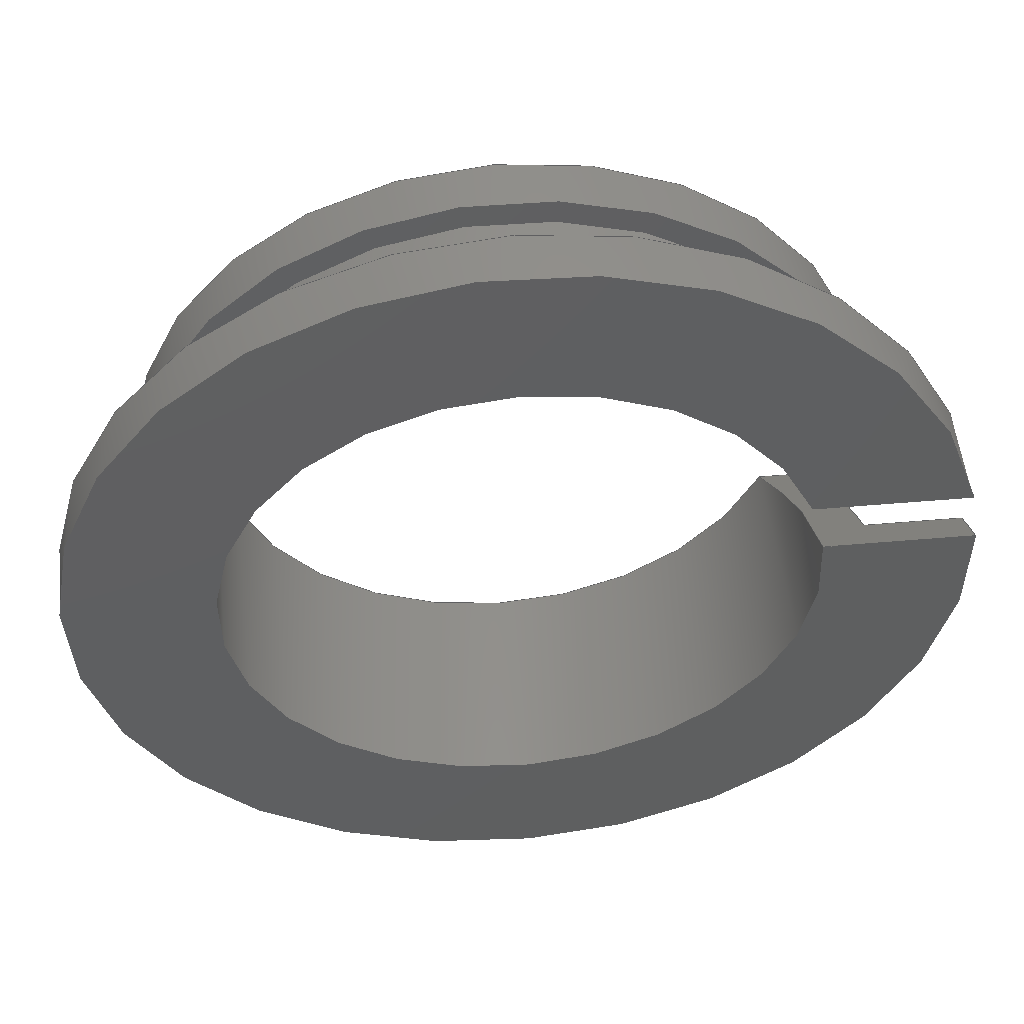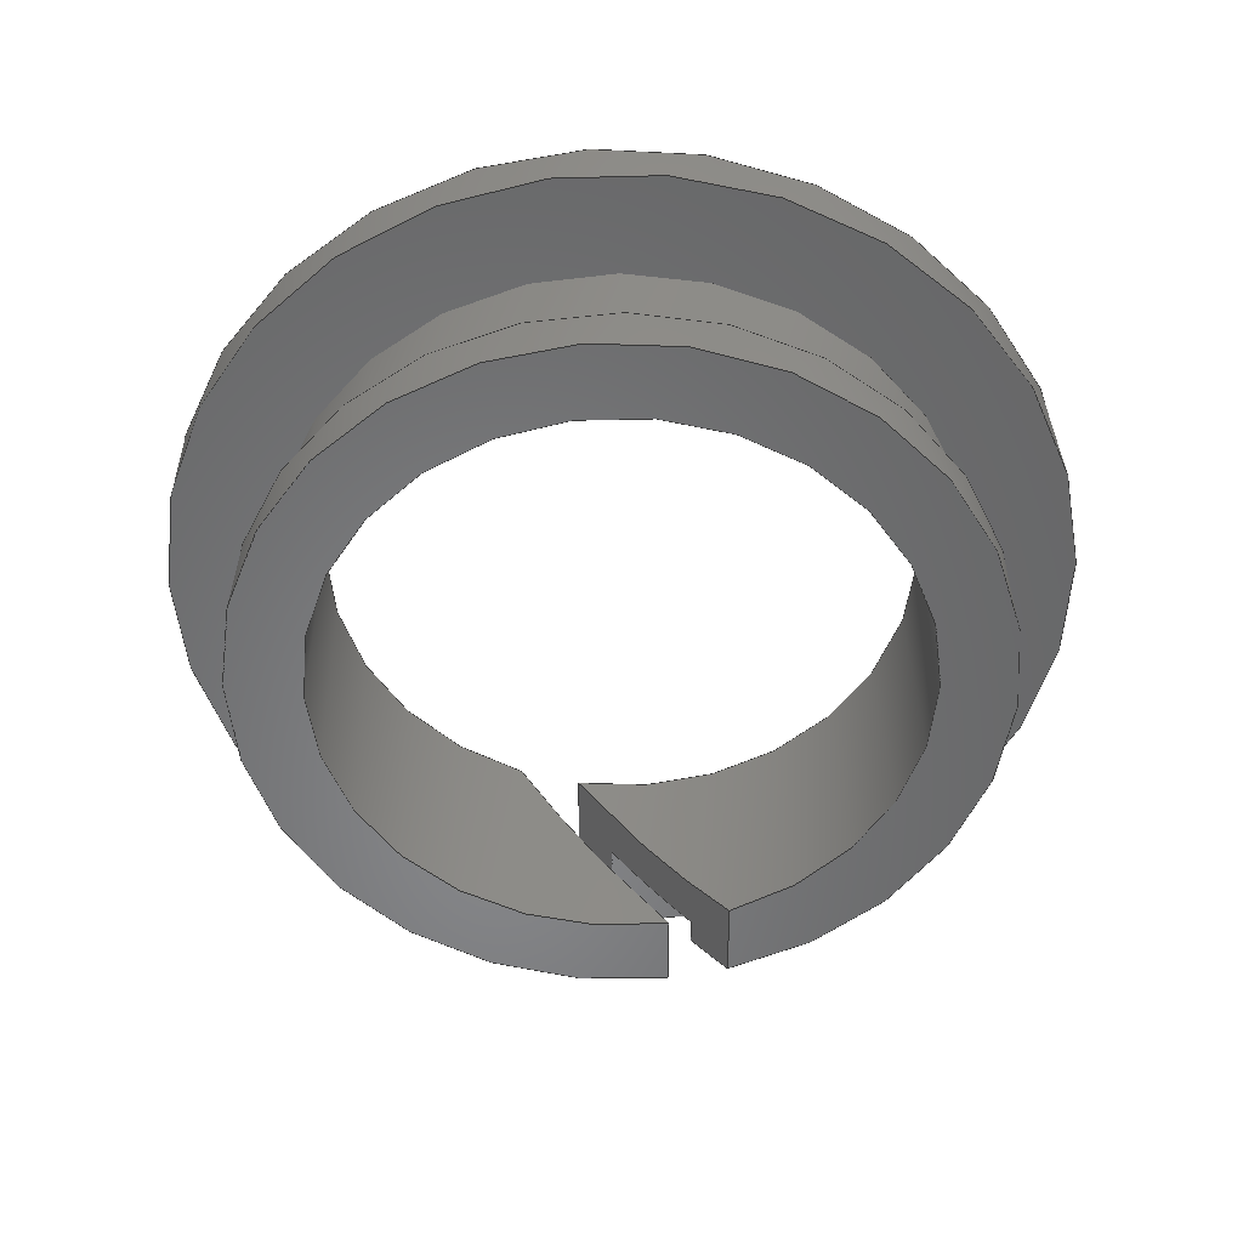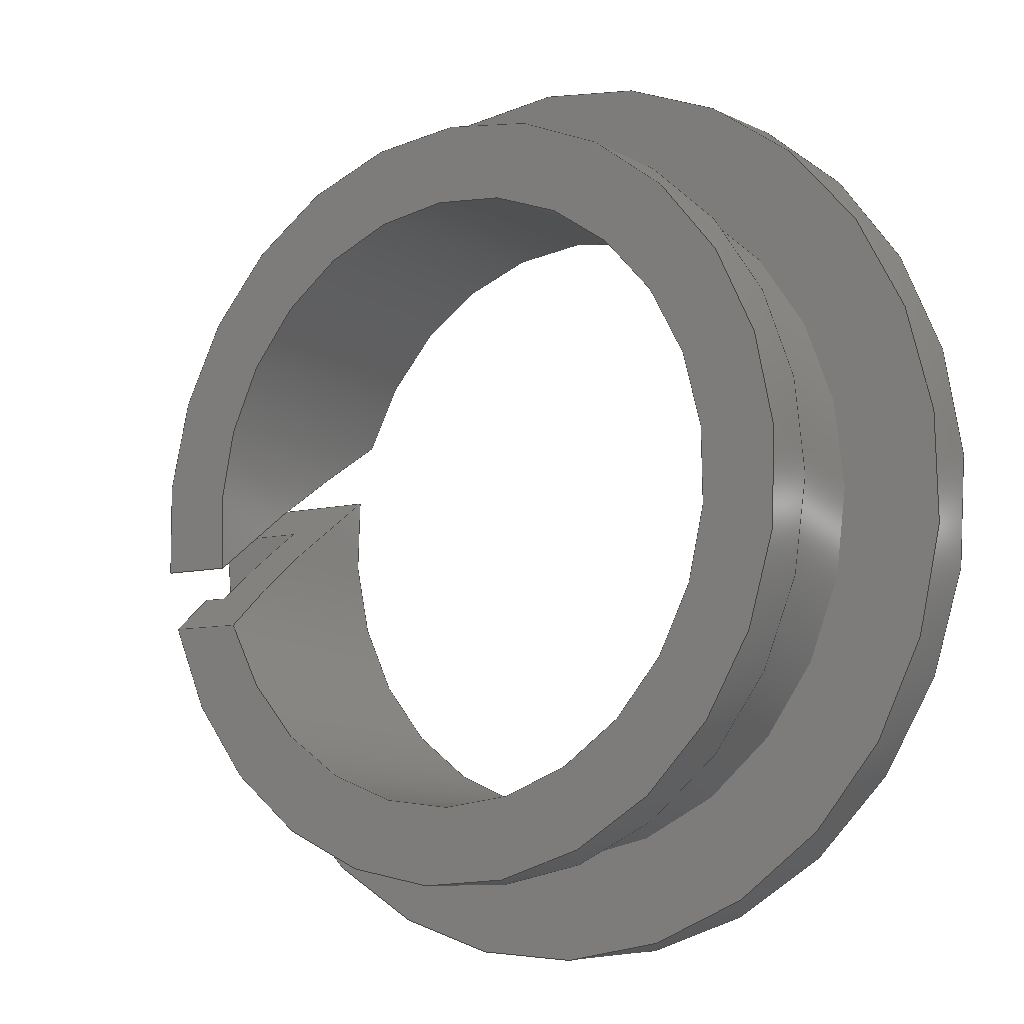
<metadata>
{"format":"step","ext":"step","renderer":"f3d","projection":"perspective","resolution":1024,"background":"white","views":[{"elev":51.0,"azim":-5.4,"up":"+Y"},{"elev":-54.0,"azim":-89.9,"up":"+Z"},{"elev":-8.1,"azim":-143.2,"up":"+Y"}]}
</metadata>
<code>
ISO-10303-21;
DATA;
#1=MECHANICAL_DESIGN_GEOMETRIC_PRESENTATION_REPRESENTATION('',(#4),#328);
#2=SHAPE_REPRESENTATION_RELATIONSHIP('SRR','None',#335,#3);
#3=ADVANCED_BREP_SHAPE_REPRESENTATION('',(#5),#327);
#4=STYLED_ITEM('',(#345),#5);
#5=MANIFOLD_SOLID_BREP('1',#166);
#6=LINE('',#312,#14);
#7=LINE('',#313,#15);
#8=LINE('',#314,#16);
#9=LINE('',#315,#17);
#10=LINE('',#317,#18);
#11=LINE('',#318,#19);
#12=LINE('',#319,#20);
#13=LINE('',#320,#21);
#14=VECTOR('',#256,1);
#15=VECTOR('',#257,1);
#16=VECTOR('',#258,1);
#17=VECTOR('',#259,1);
#18=VECTOR('',#262,1);
#19=VECTOR('',#263,1);
#20=VECTOR('',#264,1);
#21=VECTOR('',#265,1);
#22=PLANE('',#206);
#23=PLANE('',#207);
#24=PLANE('',#208);
#25=PLANE('',#209);
#26=PLANE('',#210);
#27=PLANE('',#211);
#28=FACE_OUTER_BOUND('',#38,.T.);
#29=FACE_OUTER_BOUND('',#39,.T.);
#30=FACE_OUTER_BOUND('',#40,.T.);
#31=FACE_OUTER_BOUND('',#41,.T.);
#32=FACE_OUTER_BOUND('',#42,.T.);
#33=FACE_OUTER_BOUND('',#43,.T.);
#34=FACE_OUTER_BOUND('',#44,.T.);
#35=FACE_OUTER_BOUND('',#45,.T.);
#36=FACE_OUTER_BOUND('',#46,.T.);
#37=FACE_OUTER_BOUND('',#47,.T.);
#38=EDGE_LOOP('',(#104,#105,#106,#107));
#39=EDGE_LOOP('',(#108,#109,#110,#111));
#40=EDGE_LOOP('',(#112,#113,#114,#115));
#41=EDGE_LOOP('',(#116,#117,#118,#119));
#42=EDGE_LOOP('',(#120,#121,#122,#123,#124,#125,#126,#127));
#43=EDGE_LOOP('',(#128,#129,#130,#131,#132,#133,#134,#135));
#44=EDGE_LOOP('',(#136,#137,#138,#139));
#45=EDGE_LOOP('',(#140,#141,#142,#143));
#46=EDGE_LOOP('',(#144,#145,#146,#147));
#47=EDGE_LOOP('',(#148,#149,#150,#151));
#48=ELLIPSE('',#188,12.45,7.144);
#49=ELLIPSE('',#190,12.45,7.144);
#50=ELLIPSE('',#193,8.303,4.763);
#51=ELLIPSE('',#195,8.303,4.763);
#52=ELLIPSE('',#198,10.38,5.953);
#53=ELLIPSE('',#200,10.38,5.953);
#54=ELLIPSE('',#202,9.687,5.556);
#55=ELLIPSE('',#204,9.687,5.556);
#56=CIRCLE('',#187,7.144);
#57=CIRCLE('',#189,7.144);
#58=CIRCLE('',#192,4.763);
#59=CIRCLE('',#194,4.763);
#60=CIRCLE('',#197,5.953);
#61=CIRCLE('',#199,5.953);
#62=CIRCLE('',#203,5.556);
#63=CIRCLE('',#205,5.556);
#64=VERTEX_POINT('',#276);
#65=VERTEX_POINT('',#277);
#66=VERTEX_POINT('',#279);
#67=VERTEX_POINT('',#281);
#68=VERTEX_POINT('',#285);
#69=VERTEX_POINT('',#286);
#70=VERTEX_POINT('',#288);
#71=VERTEX_POINT('',#290);
#72=VERTEX_POINT('',#294);
#73=VERTEX_POINT('',#295);
#74=VERTEX_POINT('',#297);
#75=VERTEX_POINT('',#299);
#76=VERTEX_POINT('',#303);
#77=VERTEX_POINT('',#304);
#78=VERTEX_POINT('',#306);
#79=VERTEX_POINT('',#308);
#80=EDGE_CURVE('',#64,#65,#56,.T.);
#81=EDGE_CURVE('',#65,#66,#48,.T.);
#82=EDGE_CURVE('',#67,#66,#57,.T.);
#83=EDGE_CURVE('',#67,#64,#49,.T.);
#84=EDGE_CURVE('',#68,#69,#58,.T.);
#85=EDGE_CURVE('',#68,#70,#50,.T.);
#86=EDGE_CURVE('',#70,#71,#59,.T.);
#87=EDGE_CURVE('',#71,#69,#51,.T.);
#88=EDGE_CURVE('',#72,#73,#60,.T.);
#89=EDGE_CURVE('',#73,#74,#52,.T.);
#90=EDGE_CURVE('',#75,#74,#61,.T.);
#91=EDGE_CURVE('',#75,#72,#53,.T.);
#92=EDGE_CURVE('',#76,#77,#54,.T.);
#93=EDGE_CURVE('',#78,#77,#62,.T.);
#94=EDGE_CURVE('',#78,#79,#55,.T.);
#95=EDGE_CURVE('',#79,#76,#63,.T.);
#96=EDGE_CURVE('',#72,#68,#6,.T.);
#97=EDGE_CURVE('',#79,#75,#7,.T.);
#98=EDGE_CURVE('',#64,#78,#8,.T.);
#99=EDGE_CURVE('',#70,#67,#9,.T.);
#100=EDGE_CURVE('',#66,#71,#10,.T.);
#101=EDGE_CURVE('',#77,#65,#11,.T.);
#102=EDGE_CURVE('',#74,#76,#12,.T.);
#103=EDGE_CURVE('',#69,#73,#13,.T.);
#104=ORIENTED_EDGE('',*,*,#80,.T.);
#105=ORIENTED_EDGE('',*,*,#81,.T.);
#106=ORIENTED_EDGE('',*,*,#82,.F.);
#107=ORIENTED_EDGE('',*,*,#83,.T.);
#108=ORIENTED_EDGE('',*,*,#84,.F.);
#109=ORIENTED_EDGE('',*,*,#85,.T.);
#110=ORIENTED_EDGE('',*,*,#86,.T.);
#111=ORIENTED_EDGE('',*,*,#87,.T.);
#112=ORIENTED_EDGE('',*,*,#88,.T.);
#113=ORIENTED_EDGE('',*,*,#89,.T.);
#114=ORIENTED_EDGE('',*,*,#90,.F.);
#115=ORIENTED_EDGE('',*,*,#91,.T.);
#116=ORIENTED_EDGE('',*,*,#92,.T.);
#117=ORIENTED_EDGE('',*,*,#93,.F.);
#118=ORIENTED_EDGE('',*,*,#94,.T.);
#119=ORIENTED_EDGE('',*,*,#95,.T.);
#120=ORIENTED_EDGE('',*,*,#85,.F.);
#121=ORIENTED_EDGE('',*,*,#96,.F.);
#122=ORIENTED_EDGE('',*,*,#91,.F.);
#123=ORIENTED_EDGE('',*,*,#97,.F.);
#124=ORIENTED_EDGE('',*,*,#94,.F.);
#125=ORIENTED_EDGE('',*,*,#98,.F.);
#126=ORIENTED_EDGE('',*,*,#83,.F.);
#127=ORIENTED_EDGE('',*,*,#99,.F.);
#128=ORIENTED_EDGE('',*,*,#87,.F.);
#129=ORIENTED_EDGE('',*,*,#100,.F.);
#130=ORIENTED_EDGE('',*,*,#81,.F.);
#131=ORIENTED_EDGE('',*,*,#101,.F.);
#132=ORIENTED_EDGE('',*,*,#92,.F.);
#133=ORIENTED_EDGE('',*,*,#102,.F.);
#134=ORIENTED_EDGE('',*,*,#89,.F.);
#135=ORIENTED_EDGE('',*,*,#103,.F.);
#136=ORIENTED_EDGE('',*,*,#97,.T.);
#137=ORIENTED_EDGE('',*,*,#90,.T.);
#138=ORIENTED_EDGE('',*,*,#102,.T.);
#139=ORIENTED_EDGE('',*,*,#95,.F.);
#140=ORIENTED_EDGE('',*,*,#96,.T.);
#141=ORIENTED_EDGE('',*,*,#84,.T.);
#142=ORIENTED_EDGE('',*,*,#103,.T.);
#143=ORIENTED_EDGE('',*,*,#88,.F.);
#144=ORIENTED_EDGE('',*,*,#98,.T.);
#145=ORIENTED_EDGE('',*,*,#93,.T.);
#146=ORIENTED_EDGE('',*,*,#101,.T.);
#147=ORIENTED_EDGE('',*,*,#80,.F.);
#148=ORIENTED_EDGE('',*,*,#99,.T.);
#149=ORIENTED_EDGE('',*,*,#82,.T.);
#150=ORIENTED_EDGE('',*,*,#100,.T.);
#151=ORIENTED_EDGE('',*,*,#86,.F.);
#152=CYLINDRICAL_SURFACE('',#186,7.144);
#153=CYLINDRICAL_SURFACE('',#191,4.763);
#154=CYLINDRICAL_SURFACE('',#196,5.953);
#155=CYLINDRICAL_SURFACE('',#201,5.556);
#156=ADVANCED_FACE('',(#28),#152,.T.);
#157=ADVANCED_FACE('',(#29),#153,.F.);
#158=ADVANCED_FACE('',(#30),#154,.T.);
#159=ADVANCED_FACE('',(#31),#155,.T.);
#160=ADVANCED_FACE('',(#32),#22,.F.);
#161=ADVANCED_FACE('',(#33),#23,.F.);
#162=ADVANCED_FACE('',(#34),#24,.T.);
#163=ADVANCED_FACE('',(#35),#25,.T.);
#164=ADVANCED_FACE('',(#36),#26,.T.);
#165=ADVANCED_FACE('',(#37),#27,.T.);
#166=CLOSED_SHELL('',(#156,#157,#158,#159,#160,#161,#162,#163,#164,#165));
#167=DERIVED_UNIT_ELEMENT(#169,0);
#168=DERIVED_UNIT_ELEMENT(#330,0);
#169=(
MASS_UNIT()
NAMED_UNIT(*)
SI_UNIT($,.GRAM.)
);
#170=DERIVED_UNIT((#167,#168));
#171=MEASURE_REPRESENTATION_ITEM('density measure',
POSITIVE_RATIO_MEASURE(1),#170);
#172=PROPERTY_DEFINITION_REPRESENTATION(#177,#174);
#173=PROPERTY_DEFINITION_REPRESENTATION(#178,#175);
#174=REPRESENTATION('material name',(#176),#327);
#175=REPRESENTATION('density',(#171),#327);
#176=DESCRIPTIVE_REPRESENTATION_ITEM('Generic','Generic');
#177=PROPERTY_DEFINITION('material property','material name',#337);
#178=PROPERTY_DEFINITION('material property','density of part',#337);
#179=DATE_TIME_ROLE('creation_date');
#180=APPLIED_DATE_AND_TIME_ASSIGNMENT(#181,#179,(#337));
#181=DATE_AND_TIME(#182,#183);
#182=CALENDAR_DATE(2016,16,12);
#183=LOCAL_TIME(8,0,0,#184);
#184=COORDINATED_UNIVERSAL_TIME_OFFSET(0,0,.BEHIND.);
#185=AXIS2_PLACEMENT_3D('placement',#274,#212,#213);
#186=AXIS2_PLACEMENT_3D('',#275,#214,#215);
#187=AXIS2_PLACEMENT_3D('',#278,#216,#217);
#188=AXIS2_PLACEMENT_3D('',#280,#218,#219);
#189=AXIS2_PLACEMENT_3D('',#282,#220,#221);
#190=AXIS2_PLACEMENT_3D('',#283,#222,#223);
#191=AXIS2_PLACEMENT_3D('',#284,#224,#225);
#192=AXIS2_PLACEMENT_3D('',#287,#226,#227);
#193=AXIS2_PLACEMENT_3D('',#289,#228,#229);
#194=AXIS2_PLACEMENT_3D('',#291,#230,#231);
#195=AXIS2_PLACEMENT_3D('',#292,#232,#233);
#196=AXIS2_PLACEMENT_3D('',#293,#234,#235);
#197=AXIS2_PLACEMENT_3D('',#296,#236,#237);
#198=AXIS2_PLACEMENT_3D('',#298,#238,#239);
#199=AXIS2_PLACEMENT_3D('',#300,#240,#241);
#200=AXIS2_PLACEMENT_3D('',#301,#242,#243);
#201=AXIS2_PLACEMENT_3D('',#302,#244,#245);
#202=AXIS2_PLACEMENT_3D('',#305,#246,#247);
#203=AXIS2_PLACEMENT_3D('',#307,#248,#249);
#204=AXIS2_PLACEMENT_3D('',#309,#250,#251);
#205=AXIS2_PLACEMENT_3D('',#310,#252,#253);
#206=AXIS2_PLACEMENT_3D('',#311,#254,#255);
#207=AXIS2_PLACEMENT_3D('',#316,#260,#261);
#208=AXIS2_PLACEMENT_3D('',#321,#266,#267);
#209=AXIS2_PLACEMENT_3D('',#322,#268,#269);
#210=AXIS2_PLACEMENT_3D('',#323,#270,#271);
#211=AXIS2_PLACEMENT_3D('',#324,#272,#273);
#212=DIRECTION('axis',(0,0,1));
#213=DIRECTION('refdir',(1,0,0));
#214=DIRECTION('center_axis',(0,0,-1));
#215=DIRECTION('ref_axis',(1,0,0));
#216=DIRECTION('center_axis',(0,0,1));
#217=DIRECTION('ref_axis',(1,0,0));
#218=DIRECTION('center_axis',(0,-0.8192,0.5736));
#219=DIRECTION('ref_axis',(0,0.5736,0.8192));
#220=DIRECTION('center_axis',(0,0,1));
#221=DIRECTION('ref_axis',(1,0,0));
#222=DIRECTION('center_axis',(0,0.8192,-0.5736));
#223=DIRECTION('ref_axis',(0,0.5736,0.8192));
#224=DIRECTION('center_axis',(0,0,-1));
#225=DIRECTION('ref_axis',(1,0,0));
#226=DIRECTION('center_axis',(0,0,1));
#227=DIRECTION('ref_axis',(1,0,0));
#228=DIRECTION('center_axis',(0,-0.8192,0.5736));
#229=DIRECTION('ref_axis',(0,0.5736,0.8192));
#230=DIRECTION('center_axis',(0,0,1));
#231=DIRECTION('ref_axis',(1,0,0));
#232=DIRECTION('center_axis',(0,0.8192,-0.5736));
#233=DIRECTION('ref_axis',(0,0.5736,0.8192));
#234=DIRECTION('center_axis',(0,0,-1));
#235=DIRECTION('ref_axis',(1,0,0));
#236=DIRECTION('center_axis',(0,0,1));
#237=DIRECTION('ref_axis',(1,0,0));
#238=DIRECTION('center_axis',(0,-0.8192,0.5736));
#239=DIRECTION('ref_axis',(0,0.5736,0.8192));
#240=DIRECTION('center_axis',(0,0,1));
#241=DIRECTION('ref_axis',(1,0,0));
#242=DIRECTION('center_axis',(0,0.8192,-0.5736));
#243=DIRECTION('ref_axis',(0,0.5736,0.8192));
#244=DIRECTION('center_axis',(0,0,-1));
#245=DIRECTION('ref_axis',(1,0,0));
#246=DIRECTION('center_axis',(0,-0.8192,0.5736));
#247=DIRECTION('ref_axis',(0,0.5736,0.8192));
#248=DIRECTION('center_axis',(0,0,1));
#249=DIRECTION('ref_axis',(1,0,0));
#250=DIRECTION('center_axis',(0,0.8192,-0.5736));
#251=DIRECTION('ref_axis',(0,0.5736,0.8192));
#252=DIRECTION('center_axis',(0,0,1));
#253=DIRECTION('ref_axis',(1,0,0));
#254=DIRECTION('center_axis',(0,0.8192,-0.5736));
#255=DIRECTION('ref_axis',(-1,0,0));
#256=DIRECTION('',(-1,0,0));
#257=DIRECTION('',(1,0,0));
#258=DIRECTION('',(-1,0,0));
#259=DIRECTION('',(1,0,0));
#260=DIRECTION('center_axis',(0,-0.8192,0.5736));
#261=DIRECTION('ref_axis',(1,0,0));
#262=DIRECTION('',(-1,0,0));
#263=DIRECTION('',(1,0,0));
#264=DIRECTION('',(-1,0,0));
#265=DIRECTION('',(1,0,0));
#266=DIRECTION('center_axis',(0,0,1));
#267=DIRECTION('ref_axis',(1,0,0));
#268=DIRECTION('center_axis',(0,0,-1));
#269=DIRECTION('ref_axis',(-1,0,0));
#270=DIRECTION('center_axis',(0,0,-1));
#271=DIRECTION('ref_axis',(-1,0,0));
#272=DIRECTION('center_axis',(0,0,1));
#273=DIRECTION('ref_axis',(1,0,0));
#274=CARTESIAN_POINT('',(0,0,0));
#275=CARTESIAN_POINT('Origin',(0,0,3.099));
#276=CARTESIAN_POINT('',(7.052,1.143,2.692));
#277=CARTESIAN_POINT('',(7.142,0.1736,2.692));
#278=CARTESIAN_POINT('Origin',(0,0,2.692));
#279=CARTESIAN_POINT('',(7.105,0.7427,3.505));
#280=CARTESIAN_POINT('Origin',(0,0,2.445));
#281=CARTESIAN_POINT('',(6.936,1.712,3.505));
#282=CARTESIAN_POINT('Origin',(0,0,3.505));
#283=CARTESIAN_POINT('Origin',(0,0,1.061));
#284=CARTESIAN_POINT('Origin',(0,0,1.753));
#285=CARTESIAN_POINT('',(4.704,-0.7427,-4.441e-16));
#286=CARTESIAN_POINT('',(4.444,-1.712,-4.441e-16));
#287=CARTESIAN_POINT('Origin',(0,0,-4.441e-16));
#288=CARTESIAN_POINT('',(4.444,1.712,3.505));
#289=CARTESIAN_POINT('Origin',(0,0,1.061));
#290=CARTESIAN_POINT('',(4.704,0.7427,3.505));
#291=CARTESIAN_POINT('Origin',(0,0,3.505));
#292=CARTESIAN_POINT('Origin',(0,0,2.445));
#293=CARTESIAN_POINT('Origin',(0,0,0.4064));
#294=CARTESIAN_POINT('',(5.907,-0.7427,-4.441e-16));
#295=CARTESIAN_POINT('',(5.702,-1.712,-4.441e-16));
#296=CARTESIAN_POINT('Origin',(0,0,-4.441e-16));
#297=CARTESIAN_POINT('',(5.842,-1.143,0.8128));
#298=CARTESIAN_POINT('Origin',(0,0,2.445));
#299=CARTESIAN_POINT('',(5.951,-0.1736,0.8128));
#300=CARTESIAN_POINT('Origin',(0,0,0.8128));
#301=CARTESIAN_POINT('Origin',(0,0,1.061));
#302=CARTESIAN_POINT('Origin',(0,0,1.753));
#303=CARTESIAN_POINT('',(5.438,-1.143,0.8128));
#304=CARTESIAN_POINT('',(5.554,0.1736,2.692));
#305=CARTESIAN_POINT('Origin',(0,0,2.445));
#306=CARTESIAN_POINT('',(5.438,1.143,2.692));
#307=CARTESIAN_POINT('Origin',(0,0,2.692));
#308=CARTESIAN_POINT('',(5.554,-0.1736,0.8128));
#309=CARTESIAN_POINT('Origin',(0,0,1.061));
#310=CARTESIAN_POINT('Origin',(0,0,0.8128));
#311=CARTESIAN_POINT('Origin',(0,-1.685,-1.346));
#312=CARTESIAN_POINT('',(2.679,-0.7427,-4.996e-16));
#313=CARTESIAN_POINT('',(2.877,-0.1736,0.8128));
#314=CARTESIAN_POINT('',(3.175,1.143,2.692));
#315=CARTESIAN_POINT('',(2.977,1.712,3.505));
#316=CARTESIAN_POINT('Origin',(7.144,-2.336,-0.8911));
#317=CARTESIAN_POINT('',(6.548,0.7427,3.505));
#318=CARTESIAN_POINT('',(6.747,0.1736,2.692));
#319=CARTESIAN_POINT('',(6.449,-1.143,0.8128));
#320=CARTESIAN_POINT('',(6.251,-1.712,-4.51e-16));
#321=CARTESIAN_POINT('Origin',(5.755,0,0.8128));
#322=CARTESIAN_POINT('Origin',(5.358,0,-4.441e-16));
#323=CARTESIAN_POINT('Origin',(6.35,0,2.692));
#324=CARTESIAN_POINT('Origin',(5.953,0,3.505));
#325=UNCERTAINTY_MEASURE_WITH_UNIT(LENGTH_MEASURE(0.01),#329,
'DISTANCE_ACCURACY_VALUE',
'Maximum model space distance between geometric entities at asserted c
onnectivities');
#326=UNCERTAINTY_MEASURE_WITH_UNIT(LENGTH_MEASURE(0.01),#329,
'DISTANCE_ACCURACY_VALUE',
'Maximum model space distance between geometric entities at asserted c
onnectivities');
#327=(
GEOMETRIC_REPRESENTATION_CONTEXT(3)
GLOBAL_UNCERTAINTY_ASSIGNED_CONTEXT((#325))
GLOBAL_UNIT_ASSIGNED_CONTEXT((#329,#332,#331))
REPRESENTATION_CONTEXT('','3D')
);
#328=(
GEOMETRIC_REPRESENTATION_CONTEXT(3)
GLOBAL_UNCERTAINTY_ASSIGNED_CONTEXT((#326))
GLOBAL_UNIT_ASSIGNED_CONTEXT((#329,#332,#331))
REPRESENTATION_CONTEXT('','3D')
);
#329=(
LENGTH_UNIT()
NAMED_UNIT(*)
SI_UNIT(.MILLI.,.METRE.)
);
#330=(
LENGTH_UNIT()
NAMED_UNIT(*)
SI_UNIT(.CENTI.,.METRE.)
);
#331=(
NAMED_UNIT(*)
SI_UNIT($,.STERADIAN.)
SOLID_ANGLE_UNIT()
);
#332=(
NAMED_UNIT(*)
PLANE_ANGLE_UNIT()
SI_UNIT($,.RADIAN.)
);
#333=SHAPE_DEFINITION_REPRESENTATION(#334,#335);
#334=PRODUCT_DEFINITION_SHAPE('',$,#337);
#335=SHAPE_REPRESENTATION('',(#185),#327);
#336=PRODUCT_DEFINITION_CONTEXT('part definition',#341,'design');
#337=PRODUCT_DEFINITION('MCI-06-01','fc18-059_Bearing',#338,#336);
#338=PRODUCT_DEFINITION_FORMATION('',$,#343);
#339=PRODUCT_RELATED_PRODUCT_CATEGORY('fc18-059_Bearing',
'fc18-059_Bearing',(#343));
#340=APPLICATION_PROTOCOL_DEFINITION('international standard',
'automotive_design',2009,#341);
#341=APPLICATION_CONTEXT(
'Core Data for Automotive Mechanical Design Process');
#342=PRODUCT_CONTEXT('part definition',#341,'mechanical');
#343=PRODUCT('MCI-06-01','fc18-059_Bearing',$,(#342));
#344=PRESENTATION_STYLE_ASSIGNMENT((#346));
#345=PRESENTATION_STYLE_ASSIGNMENT((#347));
#346=SURFACE_STYLE_USAGE(.BOTH.,#348);
#347=SURFACE_STYLE_USAGE(.BOTH.,#349);
#348=SURFACE_SIDE_STYLE('',(#350));
#349=SURFACE_SIDE_STYLE('',(#351));
#350=SURFACE_STYLE_FILL_AREA(#352);
#351=SURFACE_STYLE_FILL_AREA(#353);
#352=FILL_AREA_STYLE('',(#354));
#353=FILL_AREA_STYLE('',(#355));
#354=FILL_AREA_STYLE_COLOUR('',#356);
#355=FILL_AREA_STYLE_COLOUR('',#357);
#356=COLOUR_RGB('',0.749,0.749,0.749);
#357=COLOUR_RGB('',0.502,0.502,0.502);
ENDSEC;
END-ISO-10303-21;

</code>
